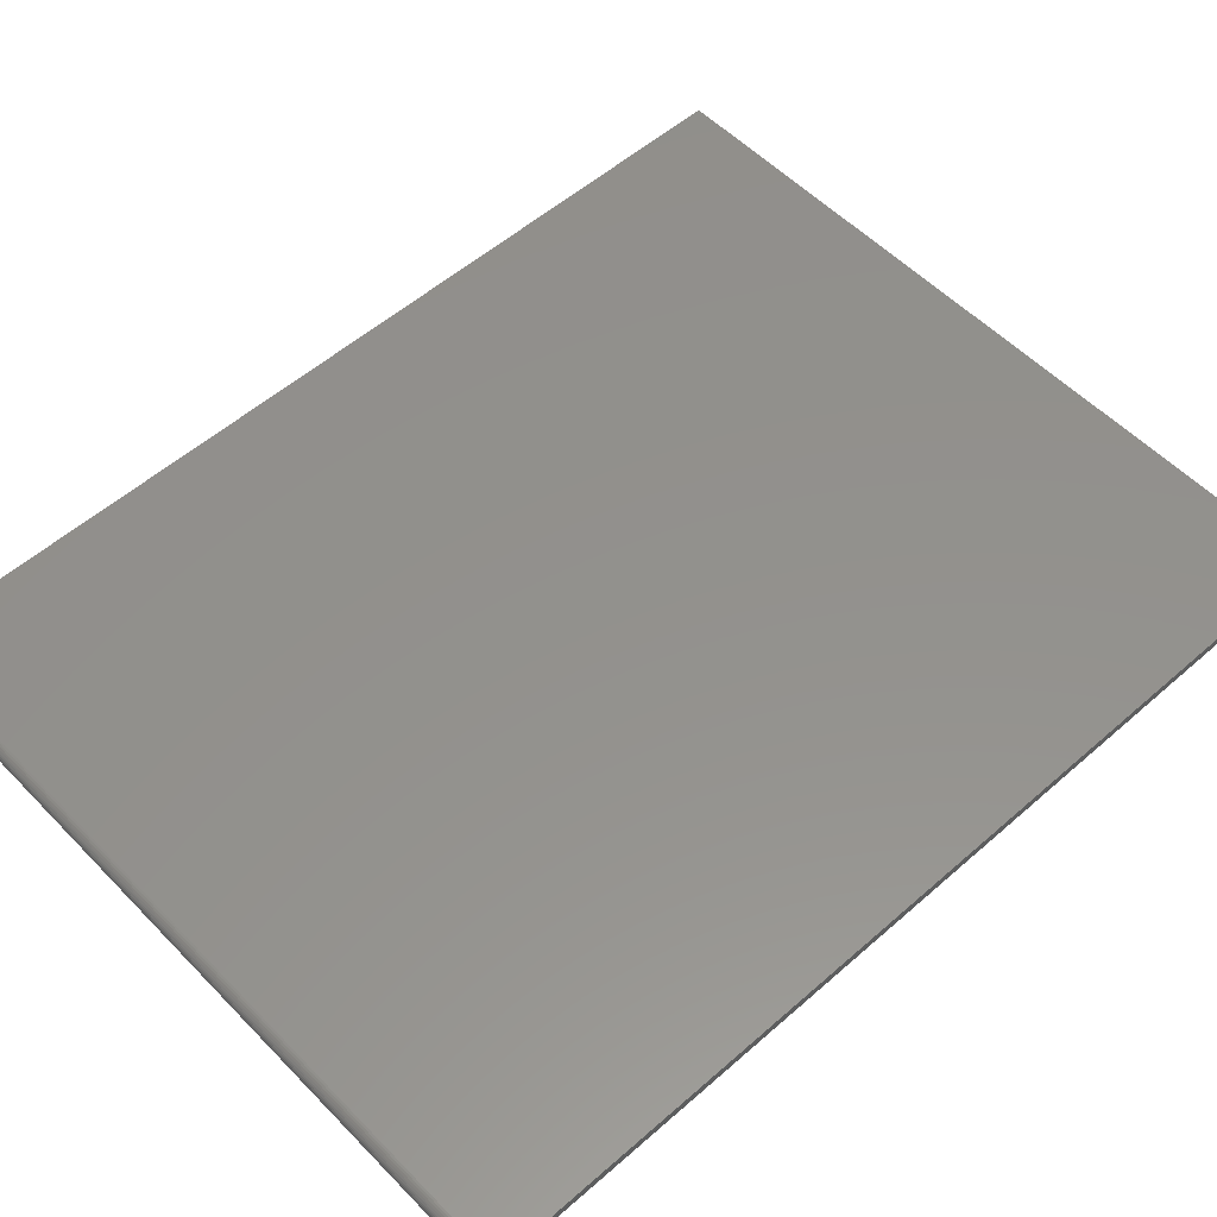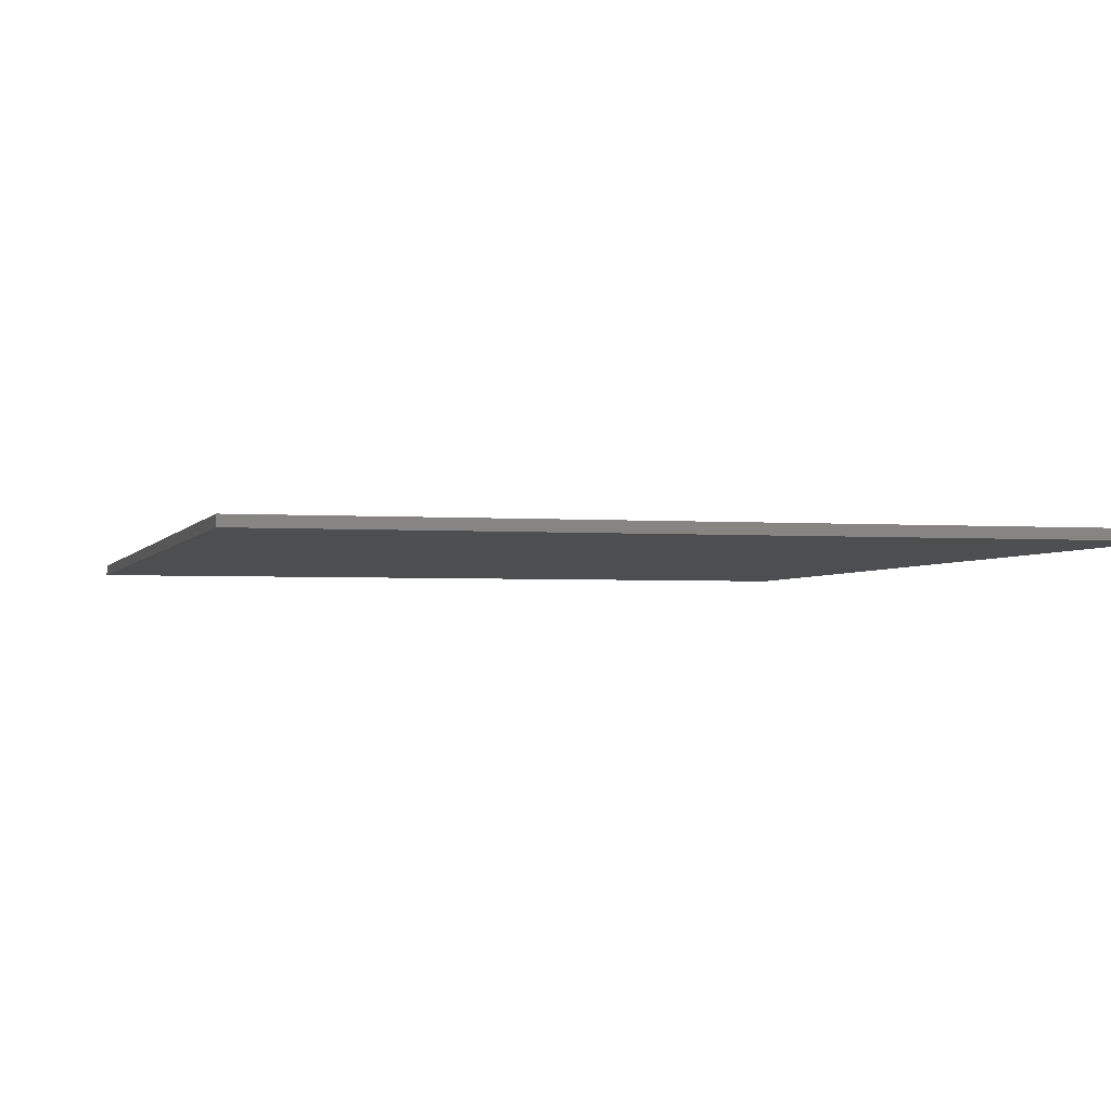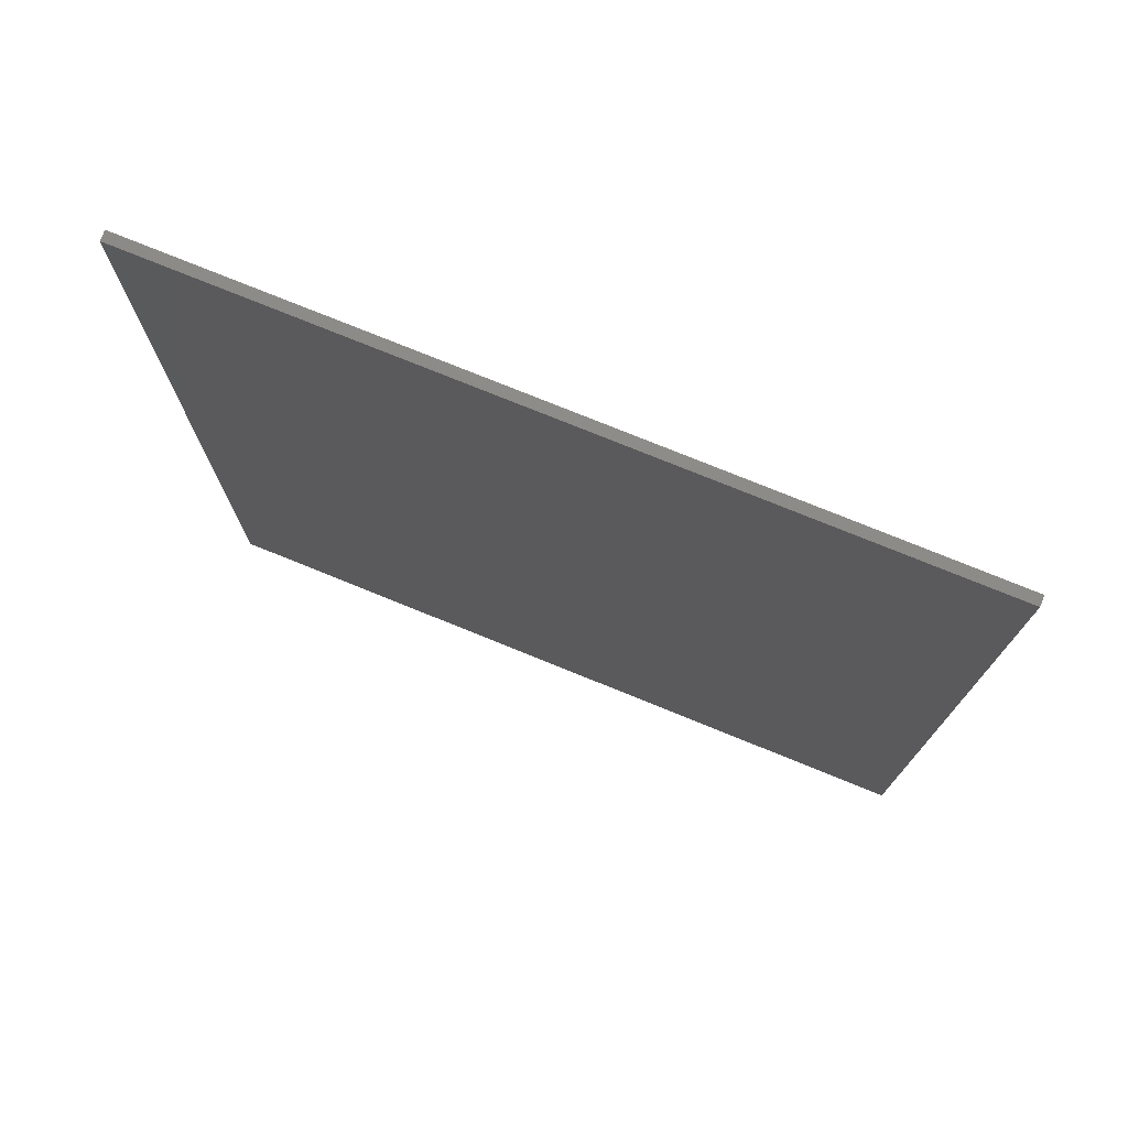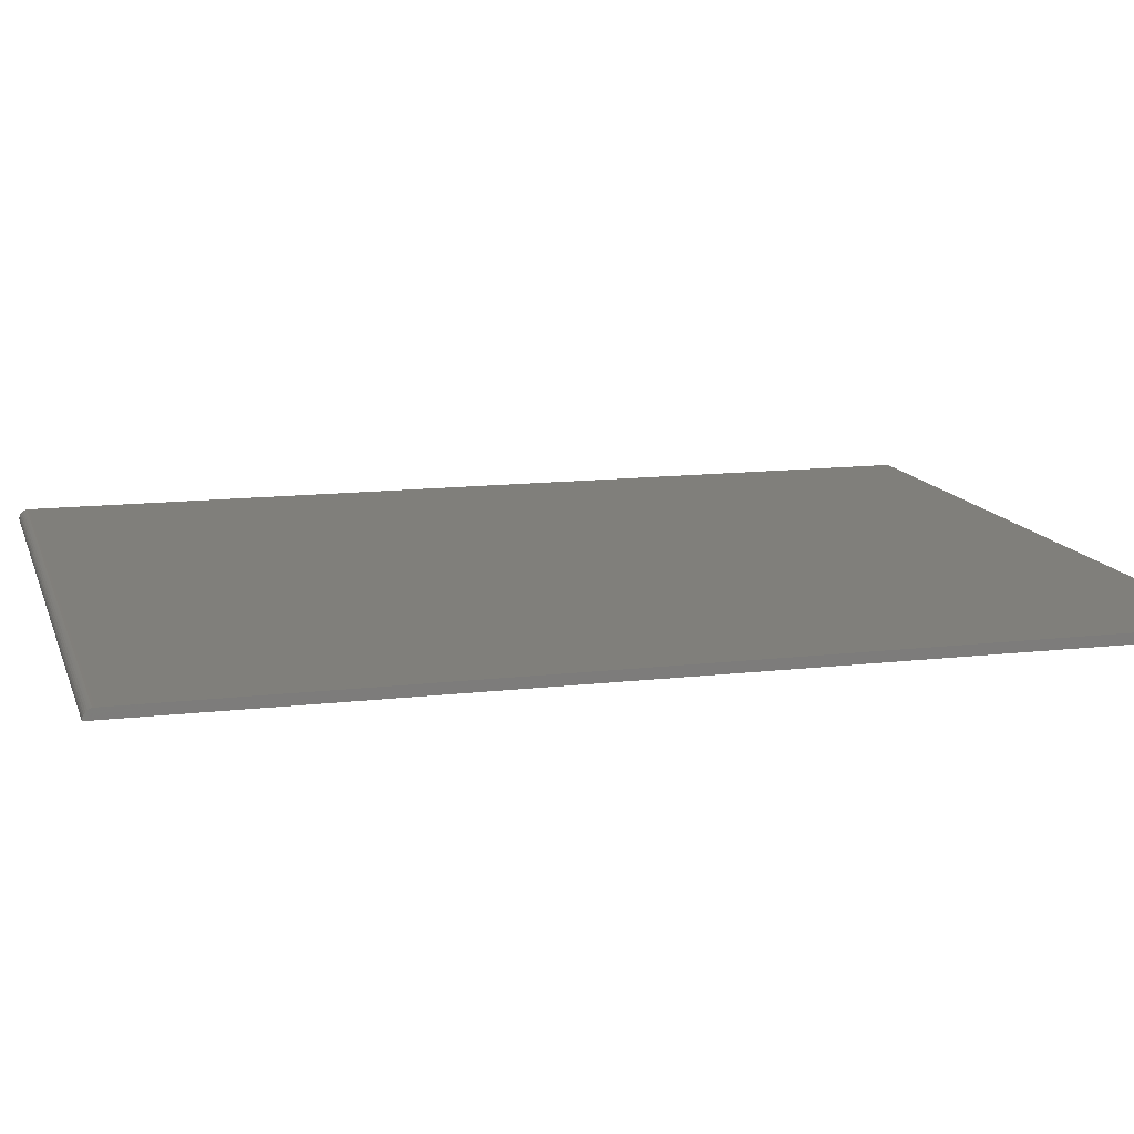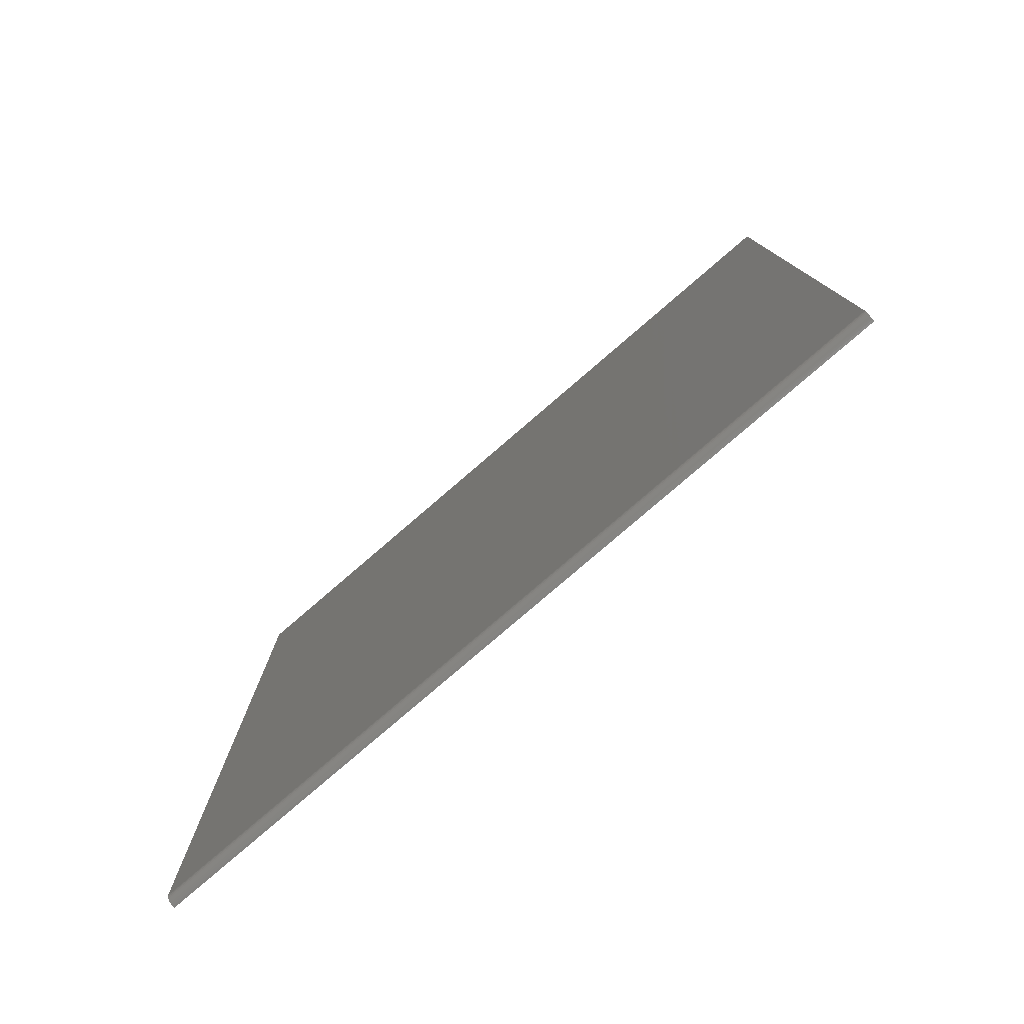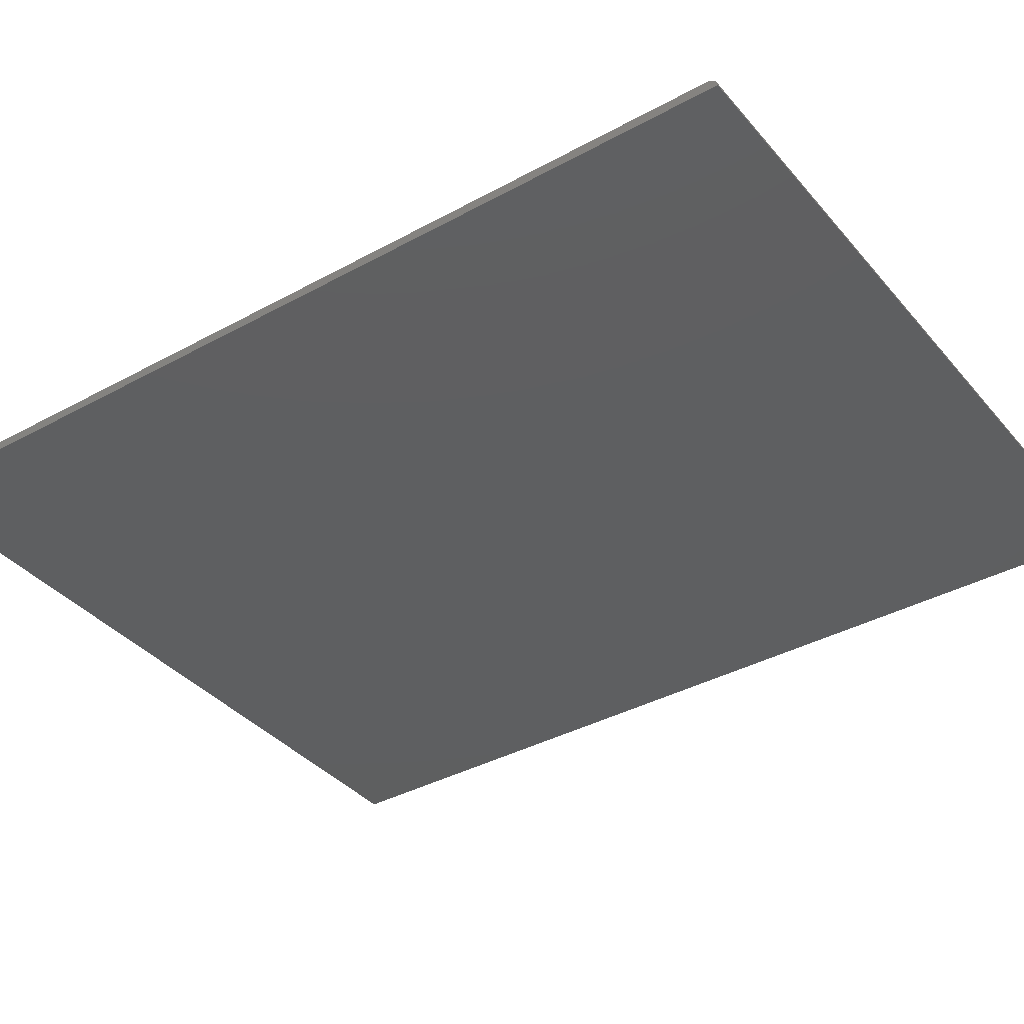
<metadata>
{"format":"stl","ext":"stl","renderer":"f3d","projection":"perspective","resolution":1024,"background":"white","views":[{"elev":54.6,"azim":-132.9,"up":"+Y"},{"elev":-2.6,"azim":-14.9,"up":"+Y"},{"elev":76.4,"azim":22.1,"up":"+Z"},{"elev":12.8,"azim":-105.3,"up":"+Y"},{"elev":-79.5,"azim":-139.3,"up":"+Z"},{"elev":-37.4,"azim":125.2,"up":"+Y"}]}
</metadata>
<code>
# stl→obj: 22 verts, 40 faces
v -0.2969 0.007812 0.007812
v -0.2969 0.007812 0.75
v 0.3031 0.007812 0.007812
v 0.3031 0.007812 0.75
v -0.2969 0.007662 0.006288
v -0.2969 0.006496 0.003472
v -0.2969 0.007218 0.004823
v -0.2969 2.549e-33 0.75
v -0.2969 0.005524 0.002288
v -0.2969 0.00434 0.001317
v -0.2969 0.00299 0.0005947
v -0.2969 0.001524 0.0001501
v -0.2969 0 0
v 0.3031 0.006496 0.003472
v 0.3031 0.007662 0.006288
v 0.3031 0.007218 0.004823
v 0.3031 0.005524 0.002288
v 0.3031 0.00434 0.001317
v 0.3031 3.331e-17 0.75
v 0.3031 3.331e-17 -3.674e-17
v 0.3031 0.001524 0.0001501
v 0.3031 0.00299 0.0005947
f 1 2 3
f 3 2 4
f 5 6 1
f 6 2 1
f 7 6 5
f 8 2 6
f 8 6 9
f 8 9 10
f 8 10 11
f 8 11 12
f 8 12 13
f 14 15 3
f 16 15 14
f 17 14 18
f 19 20 21
f 19 21 22
f 19 22 18
f 19 18 14
f 19 14 3
f 19 3 4
f 13 20 8
f 8 20 19
f 1 3 5
f 5 3 15
f 5 15 7
f 7 15 16
f 7 16 6
f 6 16 14
f 6 14 9
f 9 14 17
f 9 17 10
f 10 17 18
f 10 18 11
f 11 18 22
f 11 22 12
f 12 22 21
f 12 21 13
f 13 21 20
f 4 2 19
f 19 2 8

</code>
